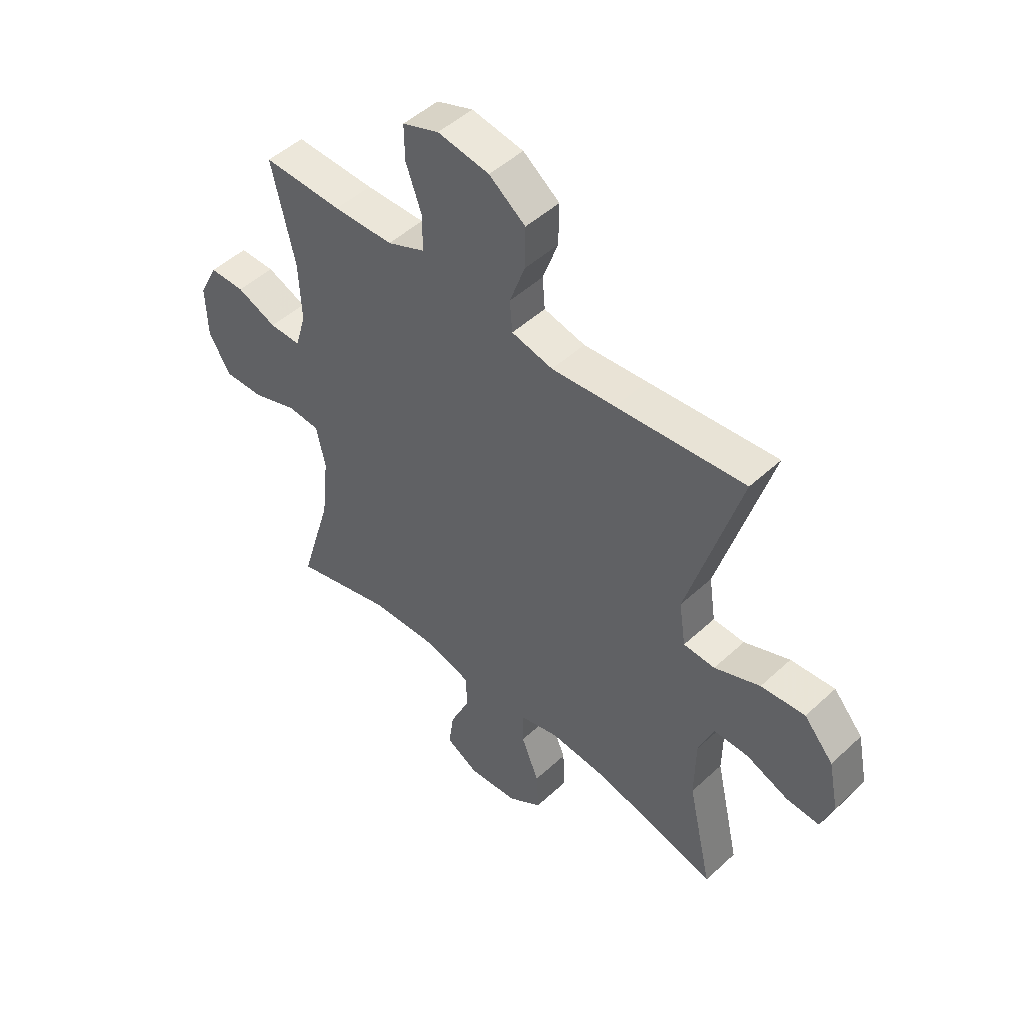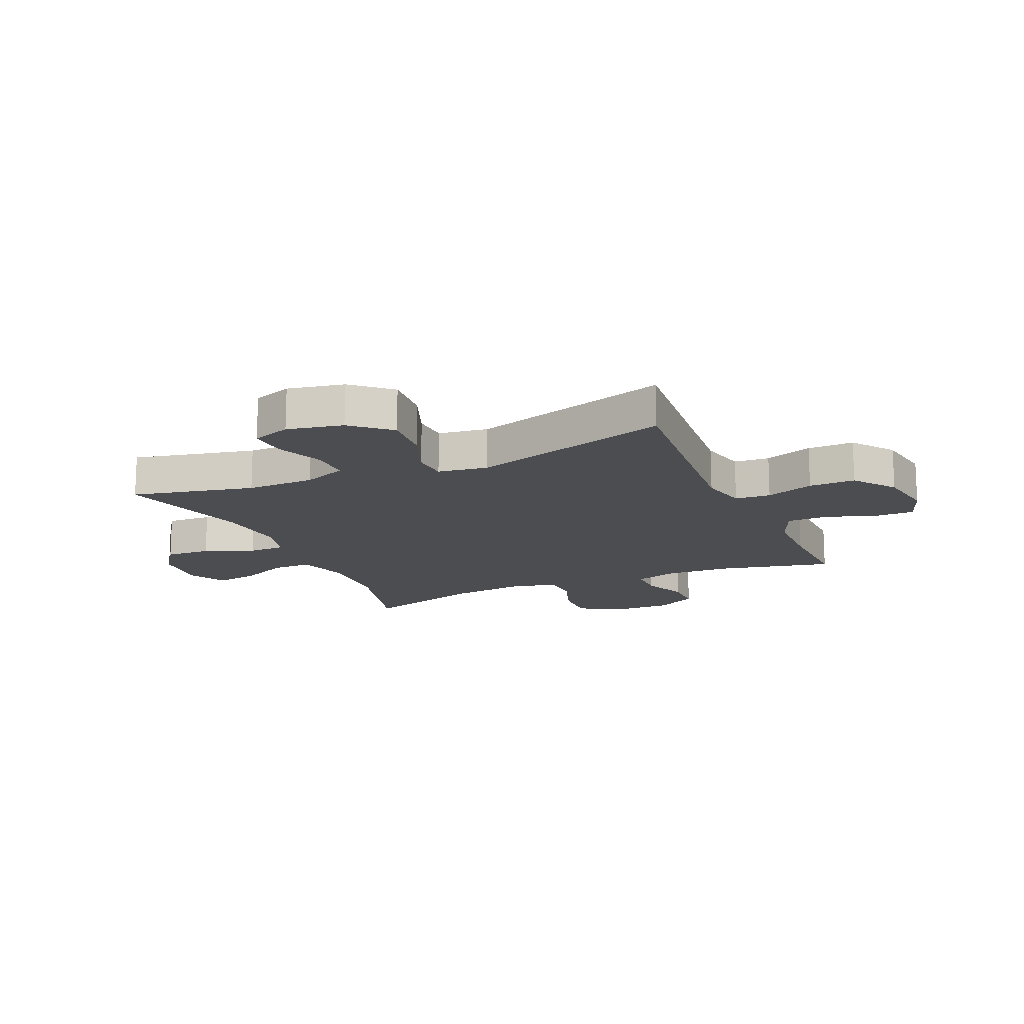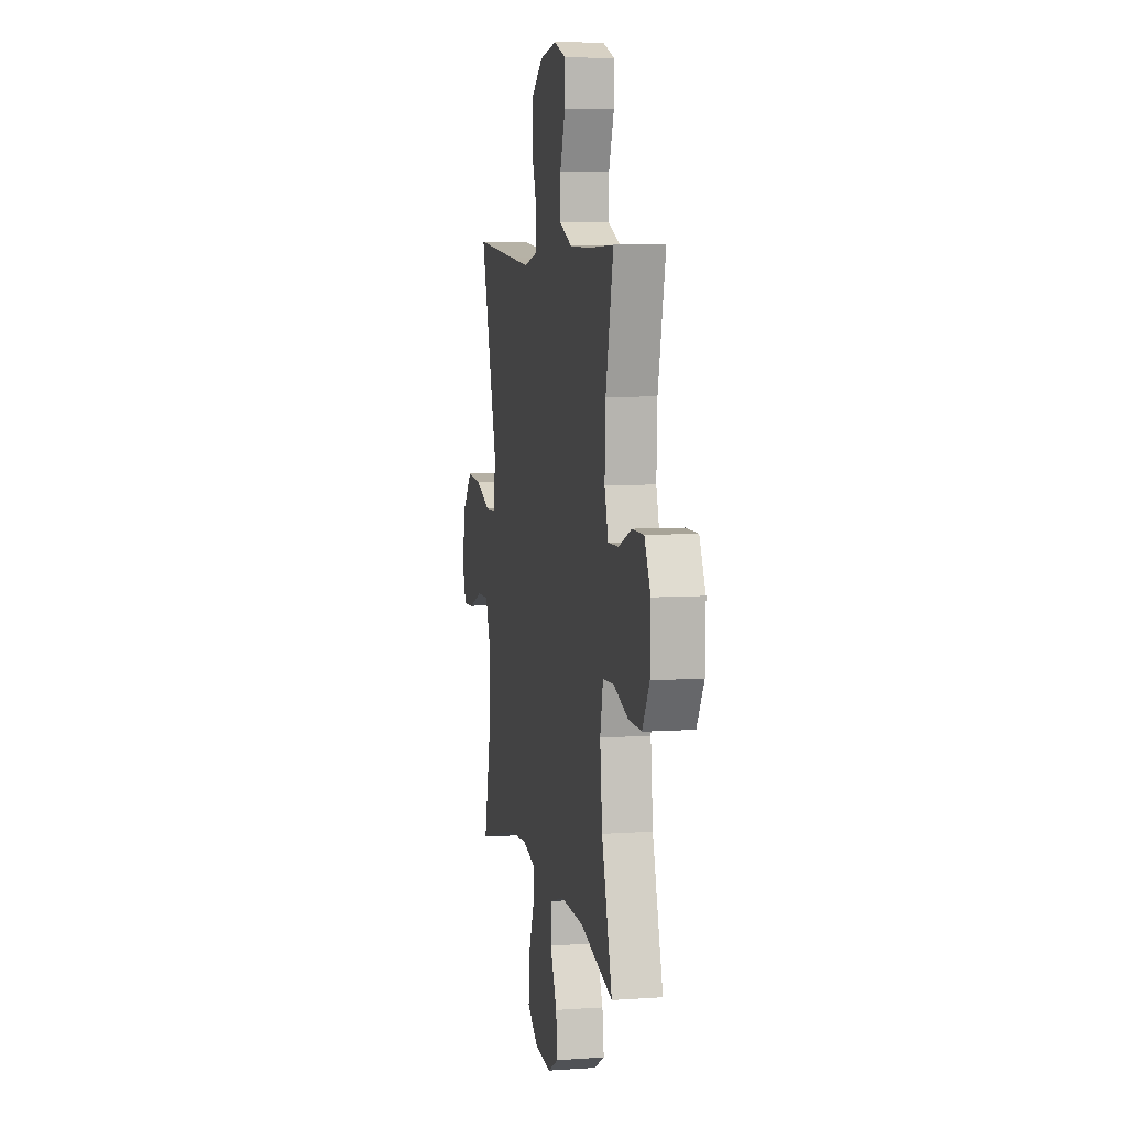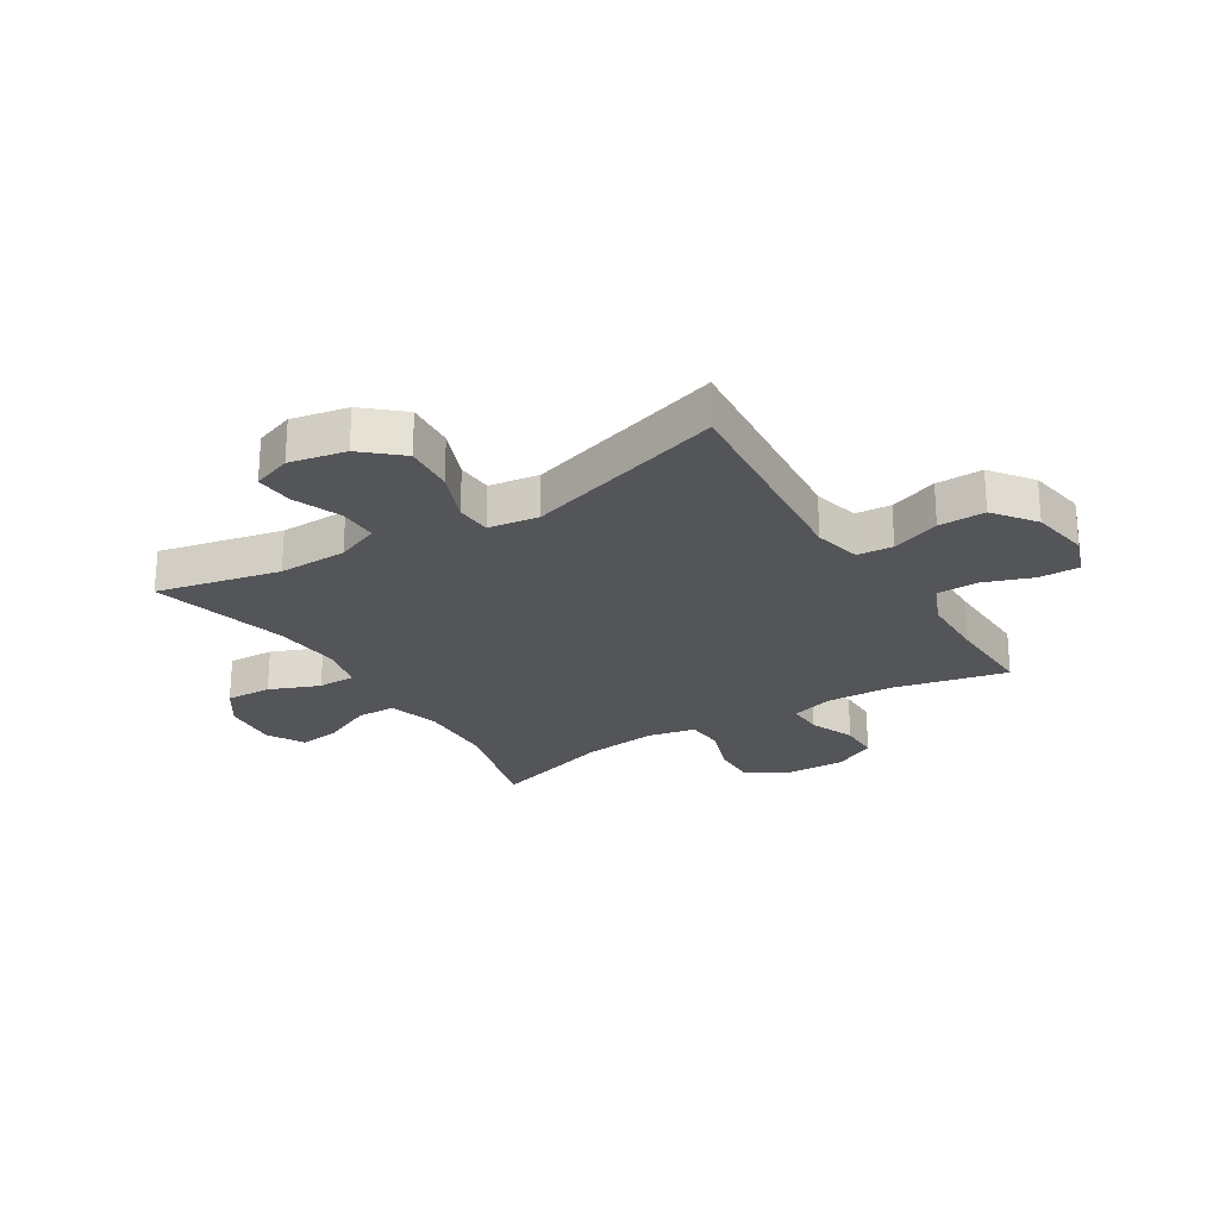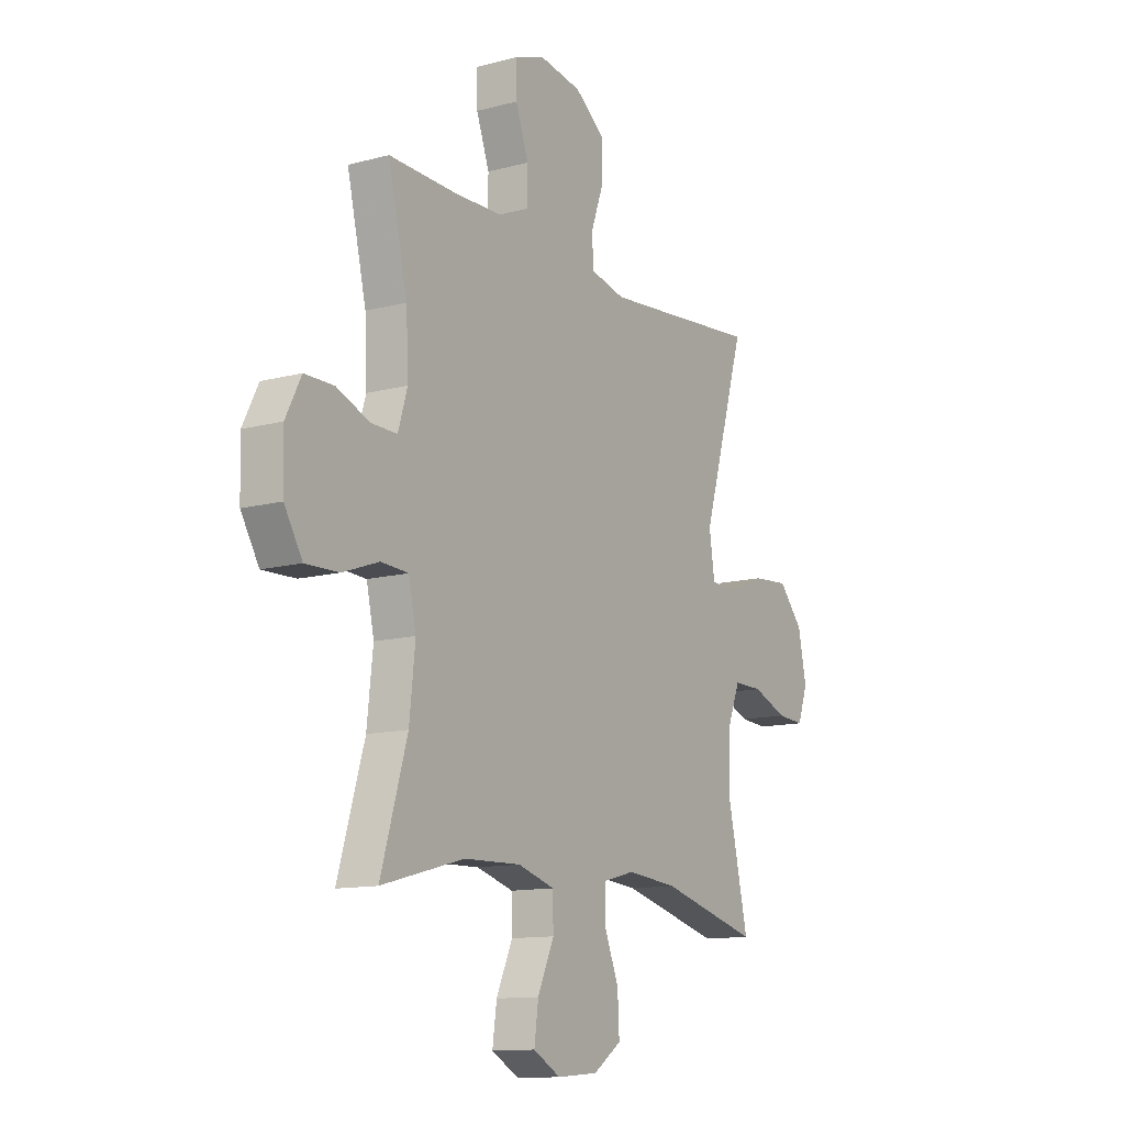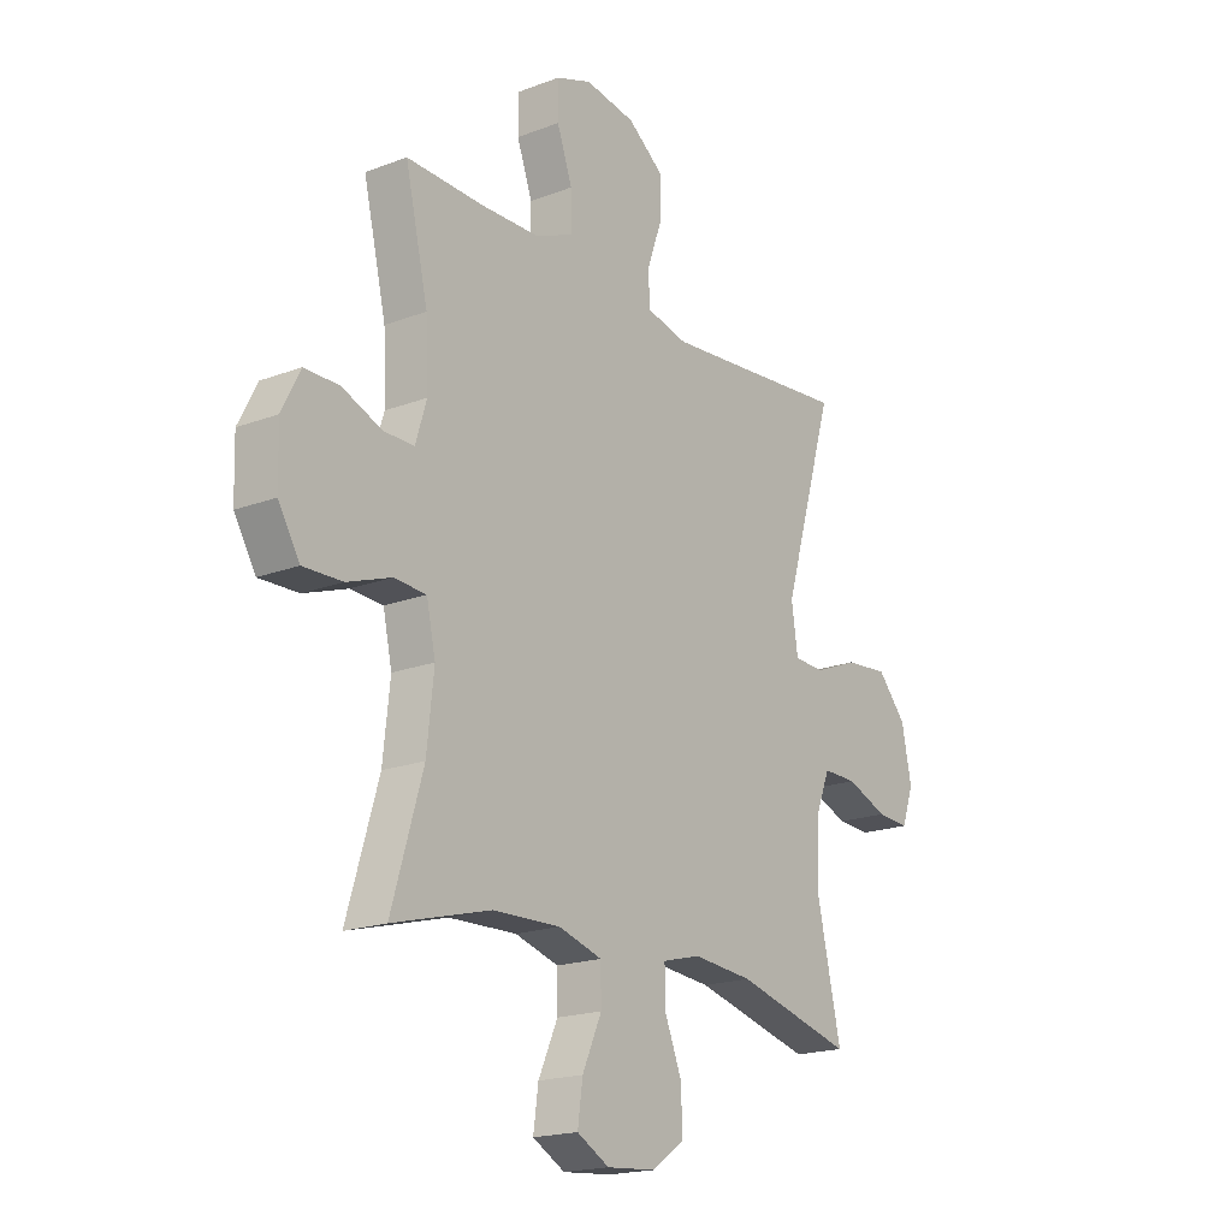
<metadata>
{"format":"obj","ext":"obj","renderer":"f3d","projection":"perspective","resolution":1024,"background":"white","views":[{"elev":48.6,"azim":-135.8,"up":"+Z"},{"elev":-15.6,"azim":-66.2,"up":"+Y"},{"elev":7.0,"azim":78.7,"up":"+Z"},{"elev":-24.7,"azim":-58.0,"up":"+Y"},{"elev":-12.3,"azim":122.1,"up":"+Z"},{"elev":-18.7,"azim":126.0,"up":"+Z"}]}
</metadata>
<code>
v -0.5 0.07 -0.5
v -0.452 0.07 -0.286
v -0.454 0.07 -0.166
v -0.484 0.07 -0.09
v -0.553 0.07 -0.091
v -0.636 0.07 -0.124
v -0.702 0.07 -0.128
v -0.726 0.07 -0.06
v -0.706 0.07 0.038
v -0.648 0.07 0.104
v -0.561 0.07 0.097
v -0.471 0.07 0.061
v -0.409 0.07 0.064
v -0.396 0.07 0.151
v -0.5 0.07 0.5
v -0.246 0.07 0.477
v -0.12 0.07 0.466
v -0.038 0.07 0.485
v -0.033 0.07 0.547
v -0.063 0.07 0.631
v -0.064 0.07 0.712
v 0.008 0.07 0.766
v 0.11 0.07 0.783
v 0.182 0.07 0.757
v 0.181 0.07 0.687
v 0.15 0.07 0.601
v 0.15 0.07 0.529
v 0.225 0.07 0.497
v 0.343 0.07 0.495
v 0.5 0.07 0.5
v 0.454 0.07 0.301
v 0.449 0.07 0.184
v 0.471 0.07 0.111
v 0.533 0.07 0.112
v 0.612 0.07 0.144
v 0.682 0.07 0.144
v 0.719 0.07 0.071
v 0.716 0.07 -0.033
v 0.673 0.07 -0.105
v 0.594 0.07 -0.103
v 0.506 0.07 -0.072
v 0.441 0.07 -0.076
v 0.423 0.07 -0.159
v 0.437 0.07 -0.288
v 0.5 0.07 -0.5
v 0.302 0.07 -0.447
v 0.166 0.07 -0.443
v 0.078 0.07 -0.469
v 0.077 0.07 -0.537
v 0.116 0.07 -0.624
v 0.126 0.07 -0.697
v 0.061 0.07 -0.733
v -0.037 0.07 -0.725
v -0.104 0.07 -0.679
v -0.1 0.07 -0.599
v -0.065 0.07 -0.512
v -0.065 0.07 -0.447
v -0.142 0.07 -0.427
v -0.263 0.07 -0.438
v -0.5 0 -0.5
v -0.452 0 -0.286
v -0.454 0 -0.166
v -0.484 0 -0.09
v -0.553 0 -0.091
v -0.636 0 -0.124
v -0.702 0 -0.128
v -0.726 0 -0.06
v -0.706 0 0.038
v -0.648 0 0.104
v -0.561 0 0.097
v -0.471 0 0.061
v -0.409 0 0.064
v -0.396 0 0.151
v -0.5 0 0.5
v -0.246 0 0.477
v -0.12 0 0.466
v -0.038 0 0.485
v -0.033 0 0.547
v -0.063 0 0.631
v -0.064 0 0.712
v 0.008 0 0.766
v 0.11 0 0.783
v 0.182 0 0.757
v 0.181 0 0.687
v 0.15 0 0.601
v 0.15 0 0.529
v 0.225 0 0.497
v 0.343 0 0.495
v 0.5 0 0.5
v 0.454 0 0.301
v 0.449 0 0.184
v 0.471 0 0.111
v 0.533 0 0.112
v 0.612 0 0.144
v 0.682 0 0.144
v 0.719 0 0.071
v 0.716 0 -0.033
v 0.673 0 -0.105
v 0.594 0 -0.103
v 0.506 0 -0.072
v 0.441 0 -0.076
v 0.423 0 -0.159
v 0.437 0 -0.288
v 0.5 0 -0.5
v 0.302 0 -0.447
v 0.166 0 -0.443
v 0.078 0 -0.469
v 0.077 0 -0.537
v 0.116 0 -0.624
v 0.126 0 -0.697
v 0.061 0 -0.733
v -0.037 0 -0.725
v -0.104 0 -0.679
v -0.1 0 -0.599
v -0.065 0 -0.512
v -0.065 0 -0.447
v -0.142 0 -0.427
v -0.263 0 -0.438
f 54 55 56
f 53 54 56
f 52 53 56
f 51 52 56
f 50 51 56
f 49 50 56
f 48 49 56 57
f 47 48 57 58
f 44 45 46
f 46 47 58
f 44 46 58
f 43 44 58
f 39 40 41
f 38 39 41
f 37 38 41
f 36 37 41
f 35 36 41
f 34 35 41
f 33 34 41 42
f 43 58 59
f 42 43 59
f 33 42 59
f 32 33 59
f 24 25 26
f 23 24 26
f 22 23 26
f 21 22 26
f 20 21 26
f 19 20 26
f 18 19 26 27
f 14 15 16
f 13 14 16 17
f 10 11 12
f 9 10 12
f 8 9 12
f 7 8 12
f 6 7 12
f 5 6 12
f 4 5 12 13
f 13 17 18
f 4 13 18
f 3 4 18
f 59 1 2
f 32 59 2
f 31 32 2
f 18 27 28
f 3 18 28
f 2 3 28
f 31 2 28
f 31 28 29
f 29 30 31
f 115 114 113
f 115 113 112
f 115 112 111
f 115 111 110
f 115 110 109
f 115 109 108
f 116 115 108 107
f 117 116 107 106
f 105 104 103
f 117 106 105
f 117 105 103
f 117 103 102
f 100 99 98
f 100 98 97
f 100 97 96
f 100 96 95
f 100 95 94
f 100 94 93
f 101 100 93 92
f 118 117 102
f 118 102 101
f 118 101 92
f 118 92 91
f 85 84 83
f 85 83 82
f 85 82 81
f 85 81 80
f 85 80 79
f 85 79 78
f 86 85 78 77
f 75 74 73
f 76 75 73 72
f 71 70 69
f 71 69 68
f 71 68 67
f 71 67 66
f 71 66 65
f 71 65 64
f 72 71 64 63
f 77 76 72
f 77 72 63
f 77 63 62
f 61 60 118
f 61 118 91
f 61 91 90
f 87 86 77
f 87 77 62
f 87 62 61
f 87 61 90
f 88 87 90
f 90 89 88
f 1 60 61 2
f 2 61 62 3
f 3 62 63 4
f 4 63 64 5
f 5 64 65 6
f 6 65 66 7
f 7 66 67 8
f 8 67 68 9
f 9 68 69 10
f 10 69 70 11
f 11 70 71 12
f 12 71 72 13
f 13 72 73 14
f 14 73 74 15
f 15 74 75 16
f 16 75 76 17
f 17 76 77 18
f 18 77 78 19
f 19 78 79 20
f 20 79 80 21
f 21 80 81 22
f 22 81 82 23
f 23 82 83 24
f 24 83 84 25
f 25 84 85 26
f 26 85 86 27
f 27 86 87 28
f 28 87 88 29
f 29 88 89 30
f 30 89 90 31
f 31 90 91 32
f 32 91 92 33
f 33 92 93 34
f 34 93 94 35
f 35 94 95 36
f 36 95 96 37
f 37 96 97 38
f 38 97 98 39
f 39 98 99 40
f 40 99 100 41
f 41 100 101 42
f 42 101 102 43
f 43 102 103 44
f 44 103 104 45
f 45 104 105 46
f 46 105 106 47
f 47 106 107 48
f 48 107 108 49
f 49 108 109 50
f 50 109 110 51
f 51 110 111 52
f 52 111 112 53
f 53 112 113 54
f 54 113 114 55
f 55 114 115 56
f 56 115 116 57
f 57 116 117 58
f 58 117 118 59
f 59 118 60 1

</code>
